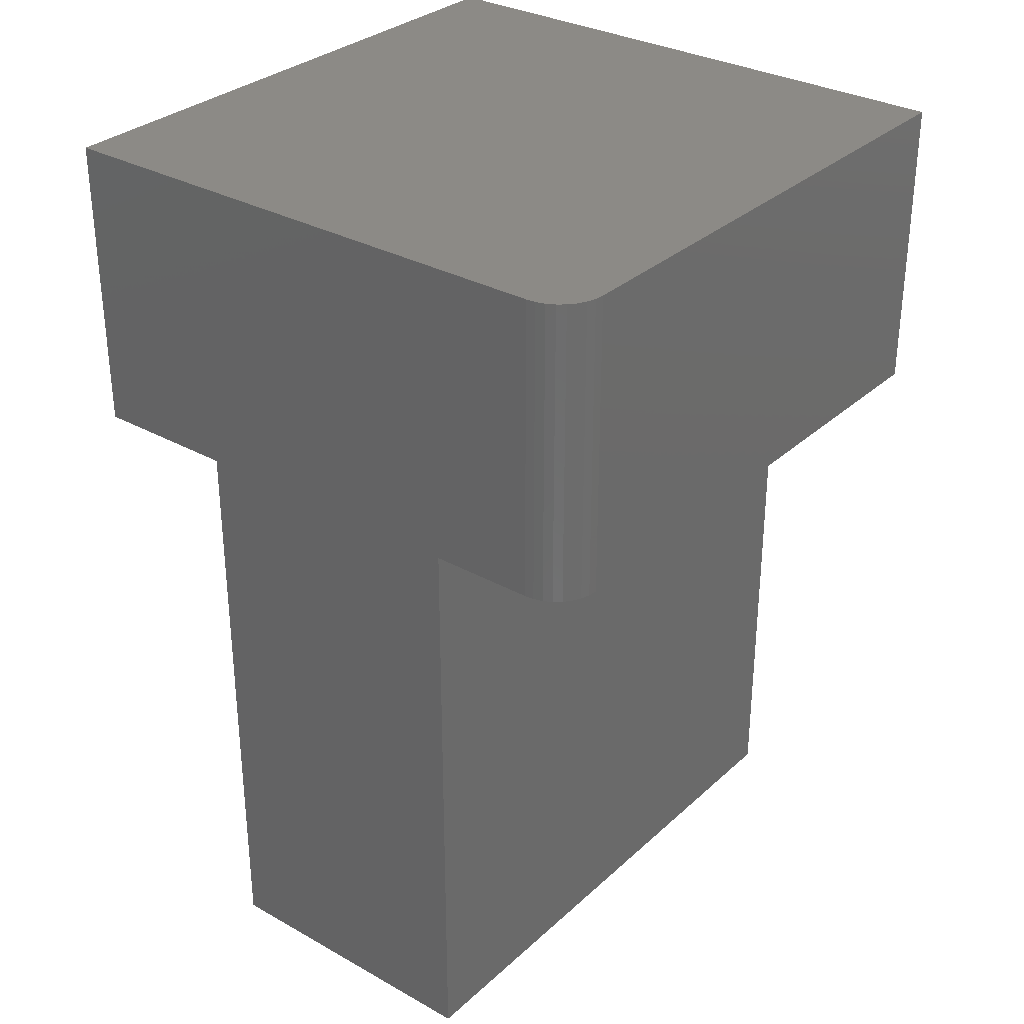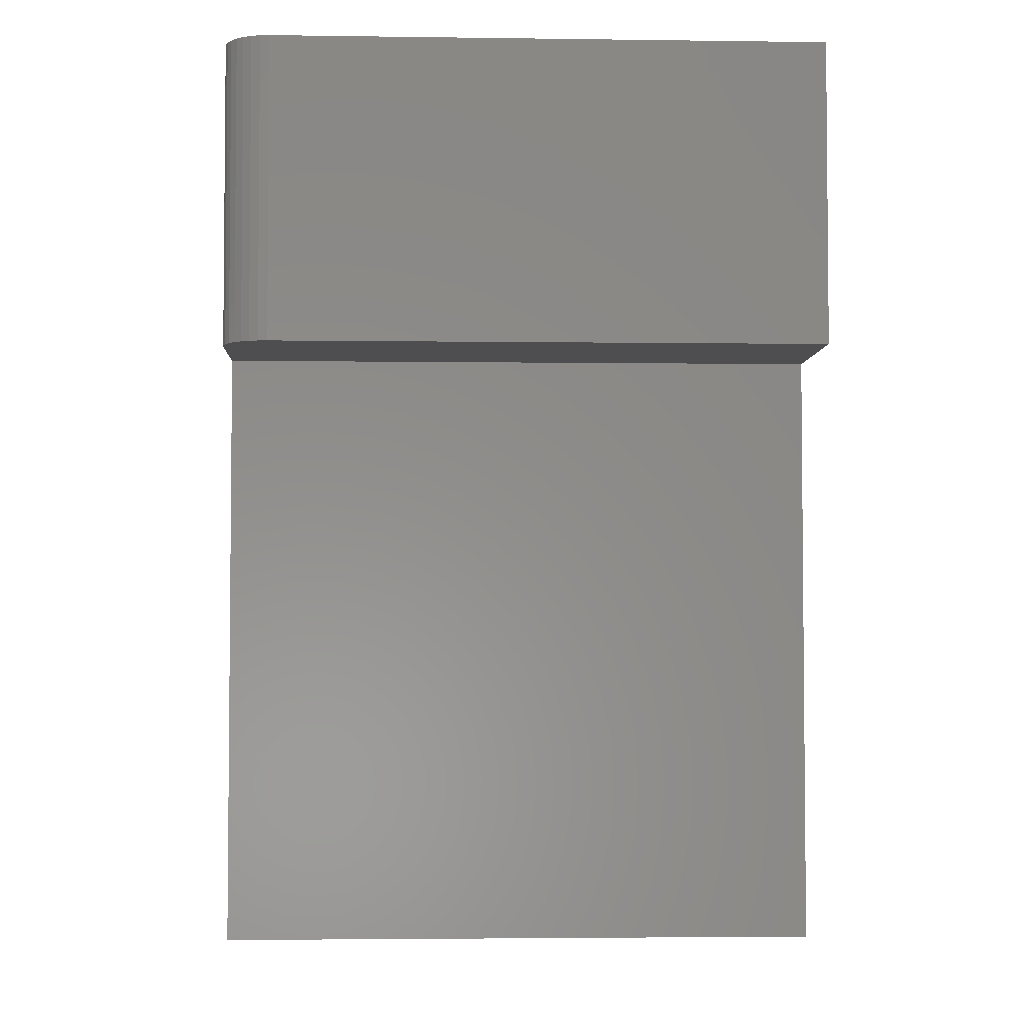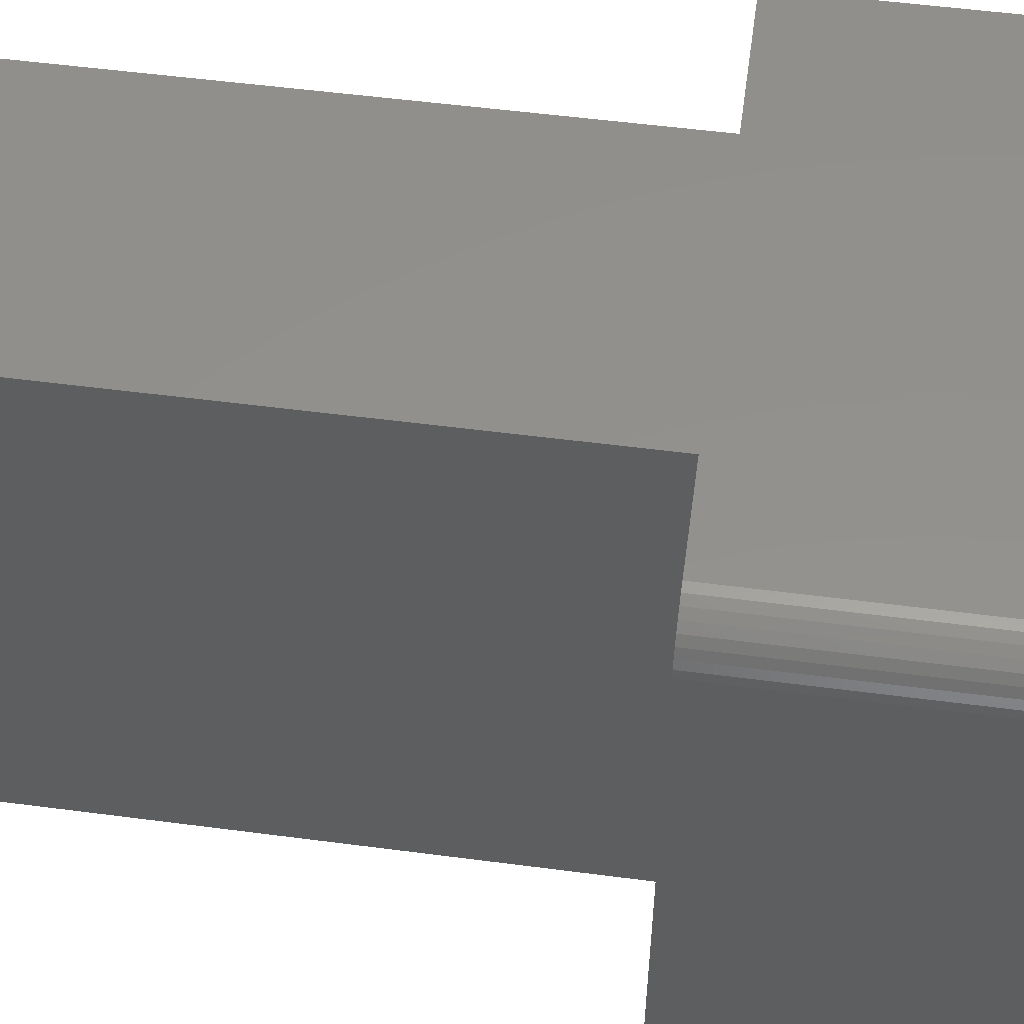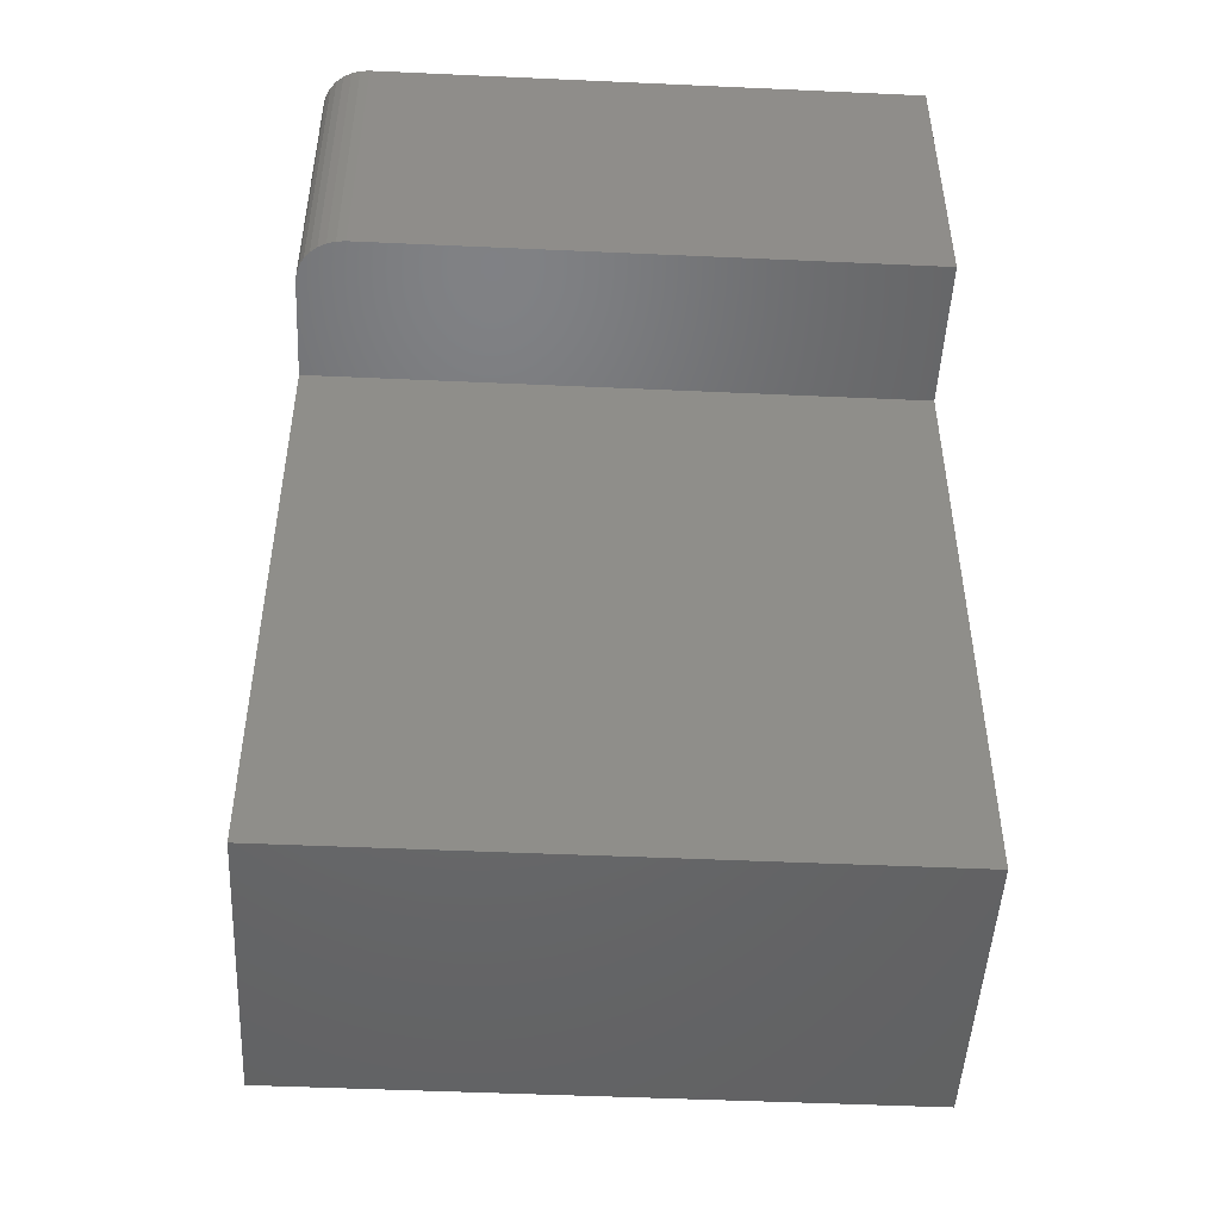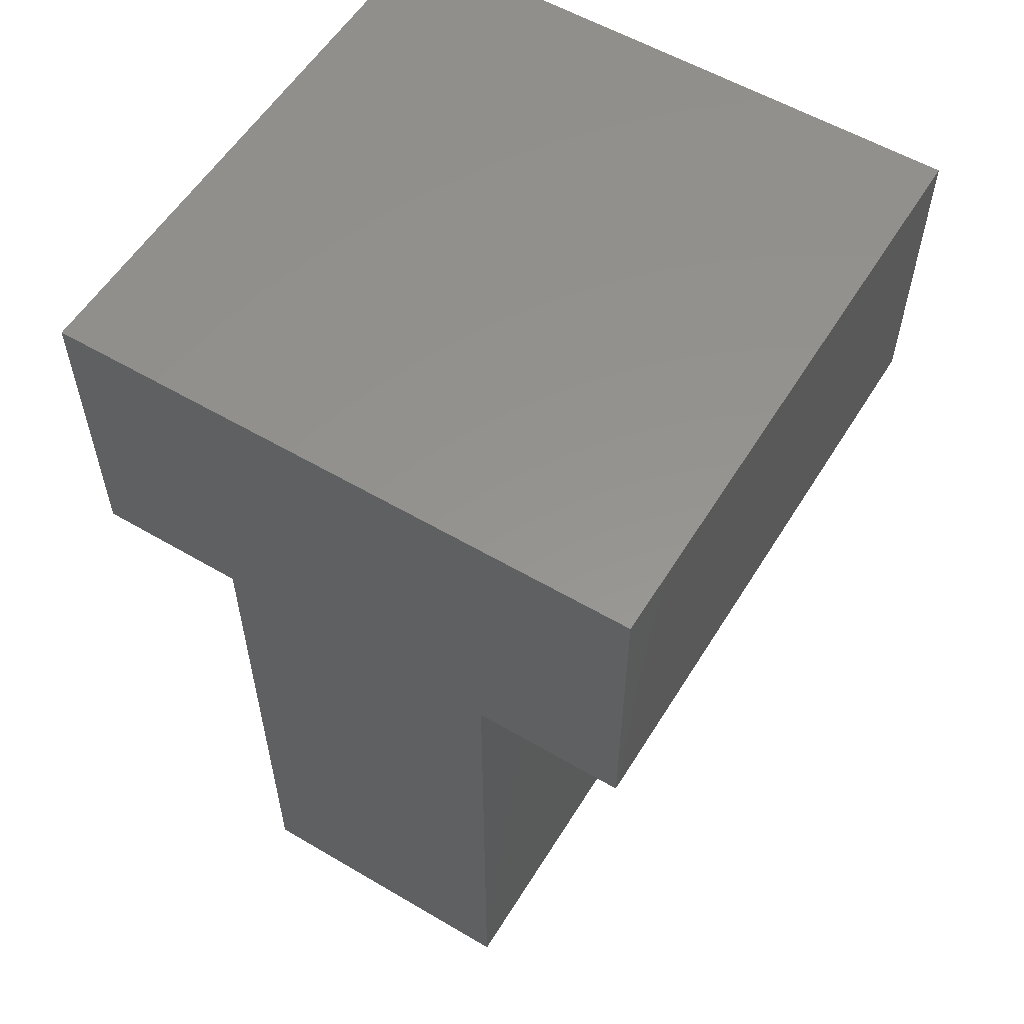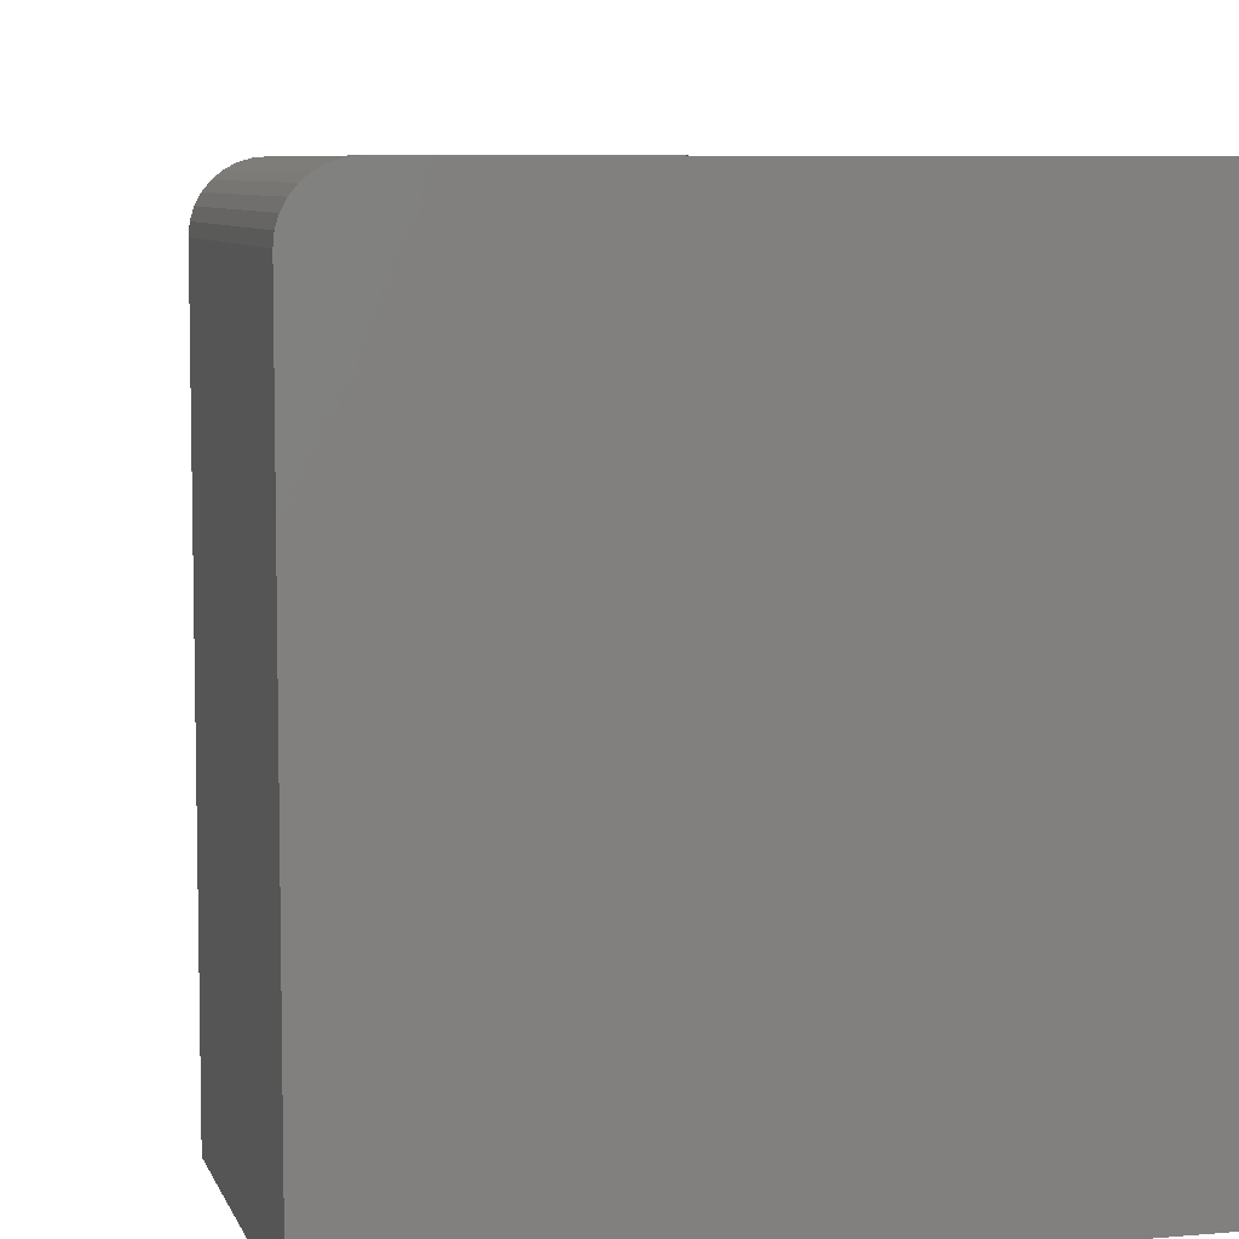
<metadata>
{"format":"stl","ext":"stl","renderer":"f3d","projection":"perspective","resolution":1024,"background":"white","views":[{"elev":31.4,"azim":38.4,"up":"+Y"},{"elev":-3.6,"azim":87.4,"up":"+Y"},{"elev":54.3,"azim":97.9,"up":"+Z"},{"elev":-48.4,"azim":87.1,"up":"+Y"},{"elev":56.8,"azim":-148.5,"up":"+Y"},{"elev":7.1,"azim":165.3,"up":"+Z"}]}
</metadata>
<code>
# stl→obj: 32 verts, 60 faces
v 0.4609 0.002632 0.5
v 0 0.002632 0.5
v 0 -0.25 0.5
v 0.1263 -0.25 0.5
v 0.3737 -0.25 0.5
v 0.4609 -0.25 0.5
v 0.1263 -0.75 0.5
v 0.3737 -0.75 0.5
v 0.4686 0.002632 0.4992
v 0.4759 0.002632 0.497
v 0.4826 0.002632 0.4934
v 0.4886 0.002632 0.4886
v 0.4934 0.002632 0.4826
v 0.497 0.002632 0.4759
v 0.4992 0.002632 0.4686
v 0.5 0.002632 0.4609
v 0.5 0.002632 0
v 0 0.002632 0
v 0.5 -0.25 0
v 0.5 -0.25 0.4609
v 0.4759 -0.25 0.497
v 0.4686 -0.25 0.4992
v 0.3737 -0.25 0
v 0.4992 -0.25 0.4686
v 0.497 -0.25 0.4759
v 0.4934 -0.25 0.4826
v 0.4886 -0.25 0.4886
v 0.4826 -0.25 0.4934
v 0.1263 -0.25 0
v 0 -0.25 0
v 0.1263 -0.75 0
v 0.3737 -0.75 0
f 1 2 3
f 1 3 4
f 1 4 5
f 1 5 6
f 7 8 4
f 4 8 5
f 1 9 10
f 2 1 10
f 2 10 11
f 2 11 12
f 2 12 13
f 2 13 14
f 2 14 15
f 2 15 16
f 2 16 17
f 2 17 18
f 19 17 20
f 20 17 16
f 6 21 22
f 5 23 19
f 5 19 20
f 5 20 24
f 5 24 25
f 5 25 26
f 5 26 27
f 5 27 28
f 5 28 21
f 5 21 6
f 20 16 24
f 24 16 15
f 24 15 25
f 25 15 14
f 25 14 26
f 26 14 13
f 26 13 27
f 27 13 12
f 27 12 28
f 28 12 11
f 28 11 21
f 21 11 10
f 21 10 22
f 22 10 9
f 22 9 6
f 6 9 1
f 17 19 23
f 17 23 29
f 17 29 30
f 17 30 18
f 31 29 32
f 32 29 23
f 18 30 2
f 2 30 3
f 32 23 8
f 8 23 5
f 31 32 7
f 7 32 8
f 29 31 4
f 4 31 7
f 30 29 3
f 3 29 4

</code>
